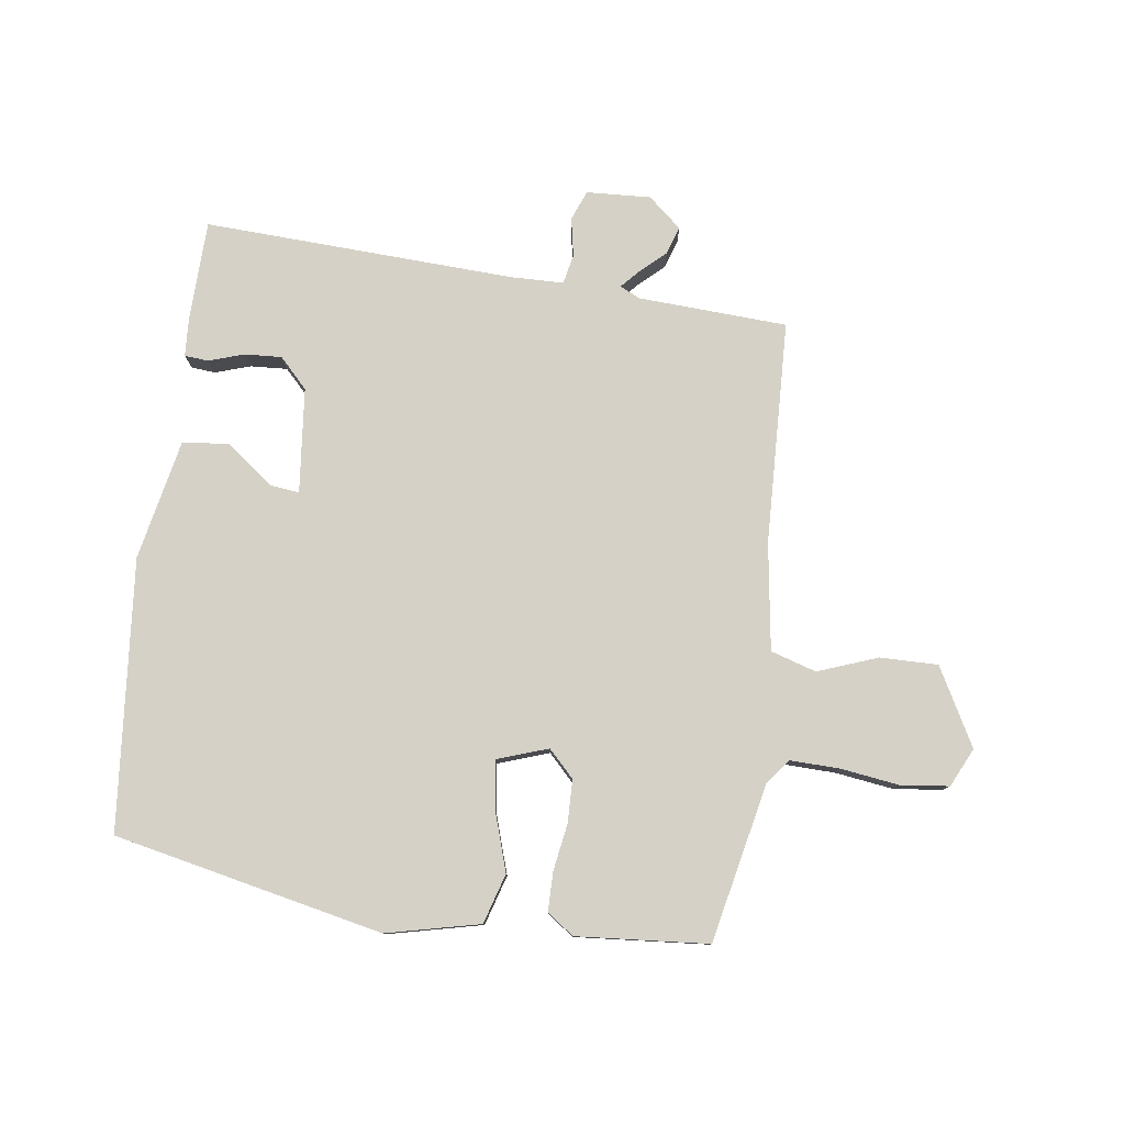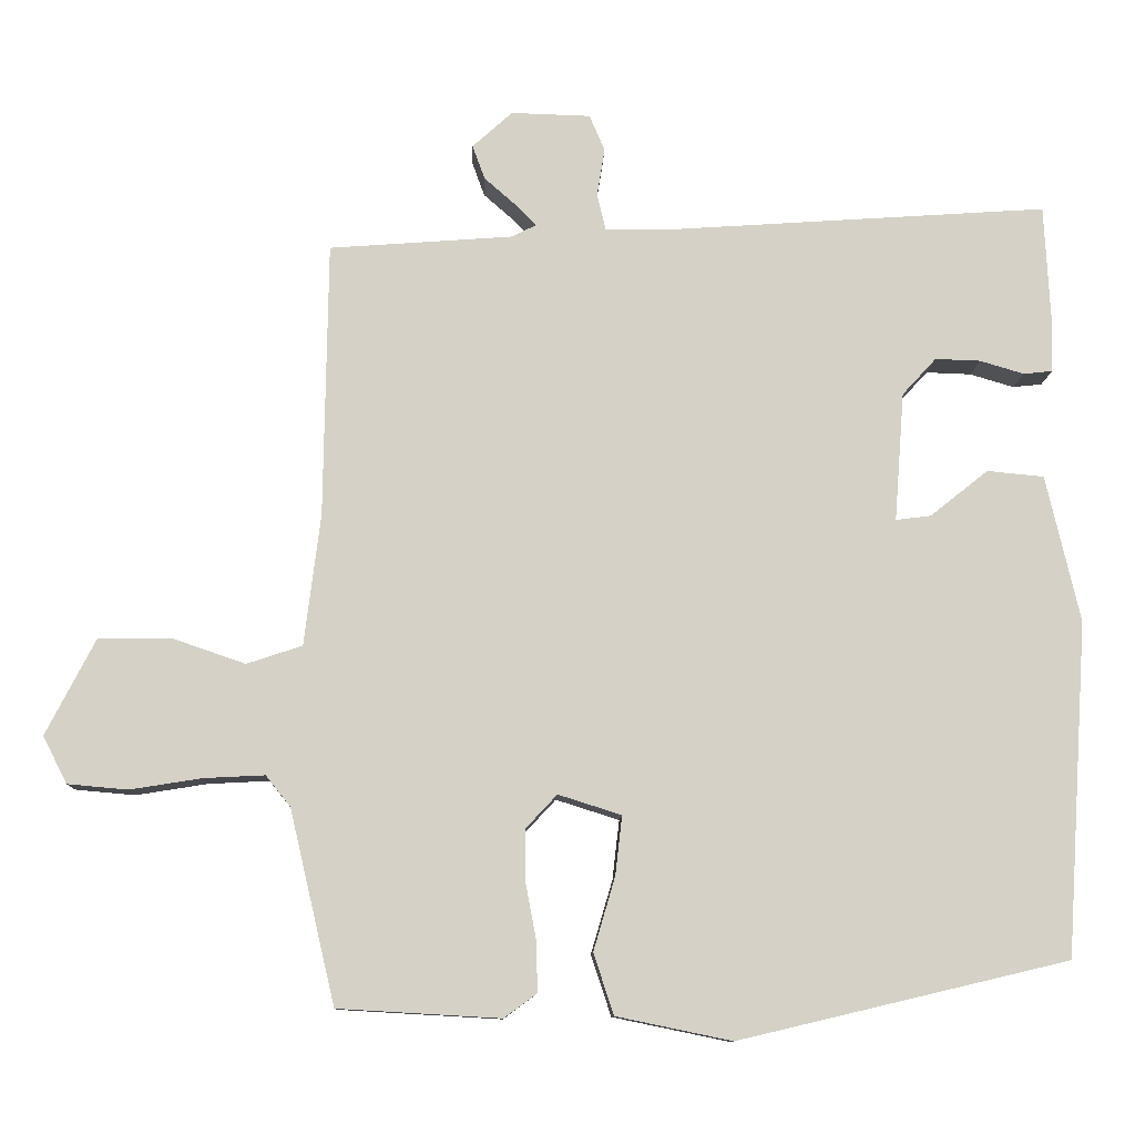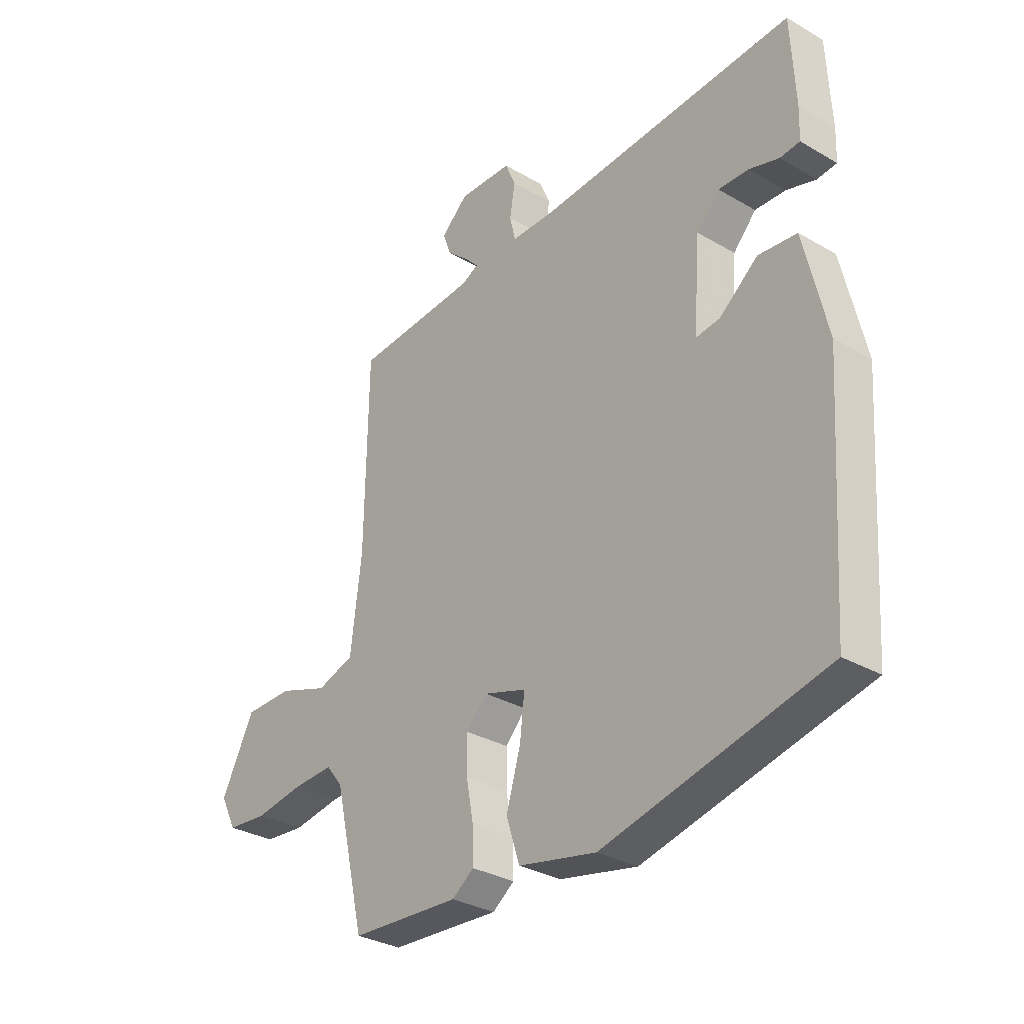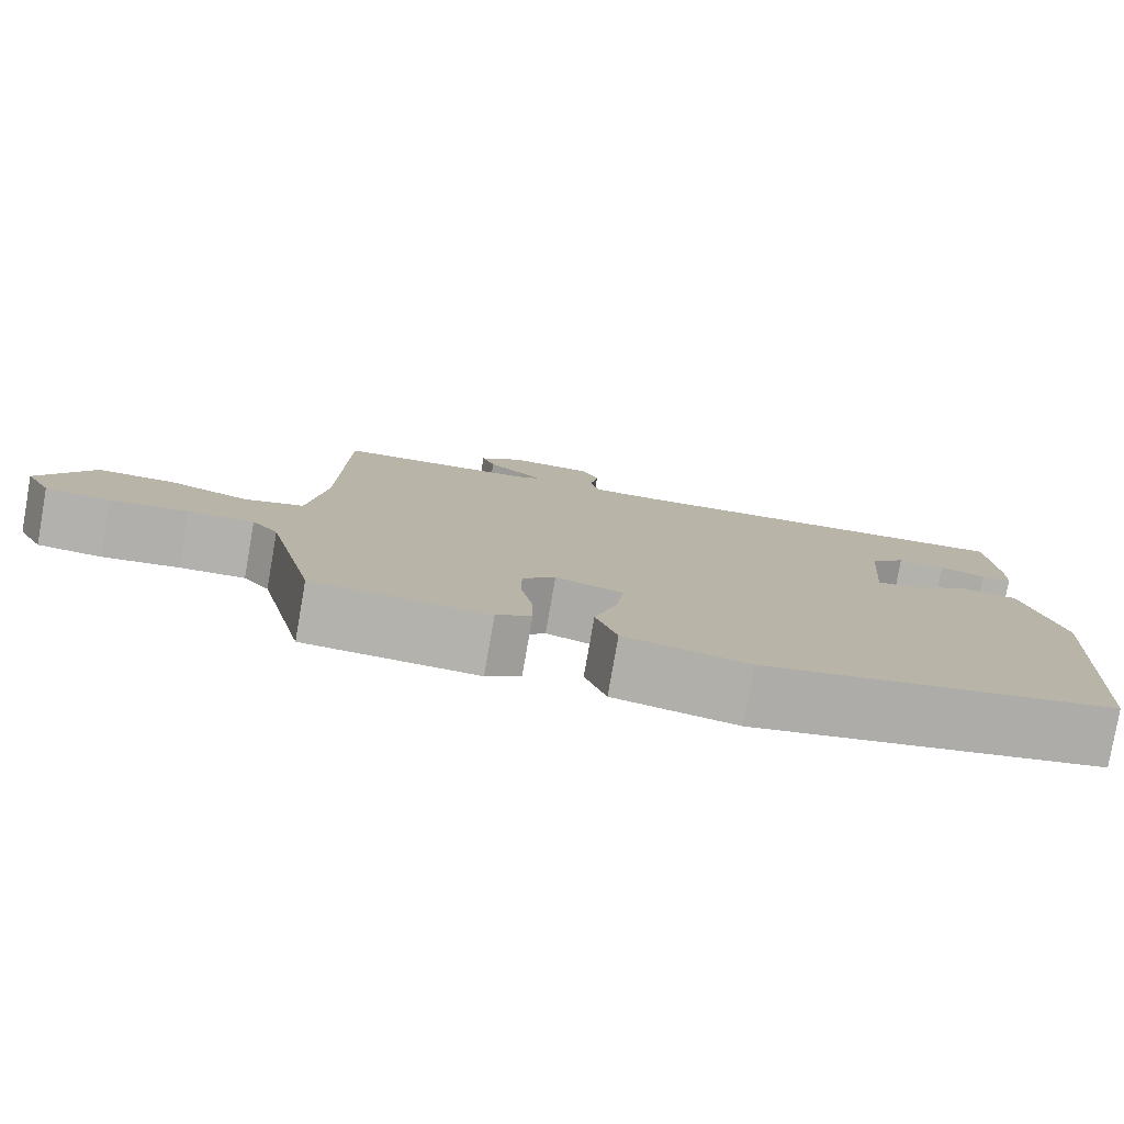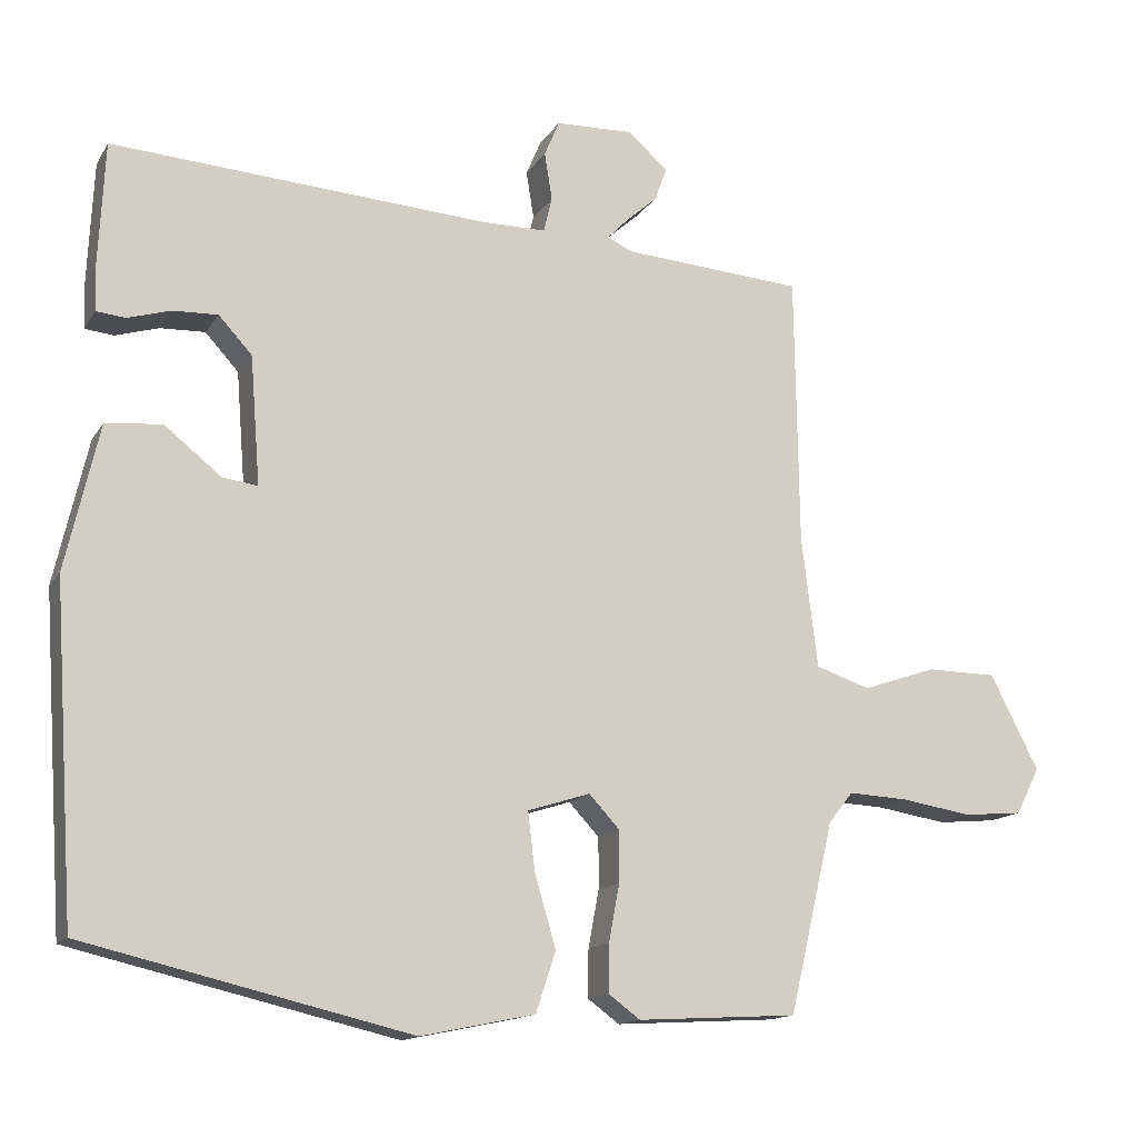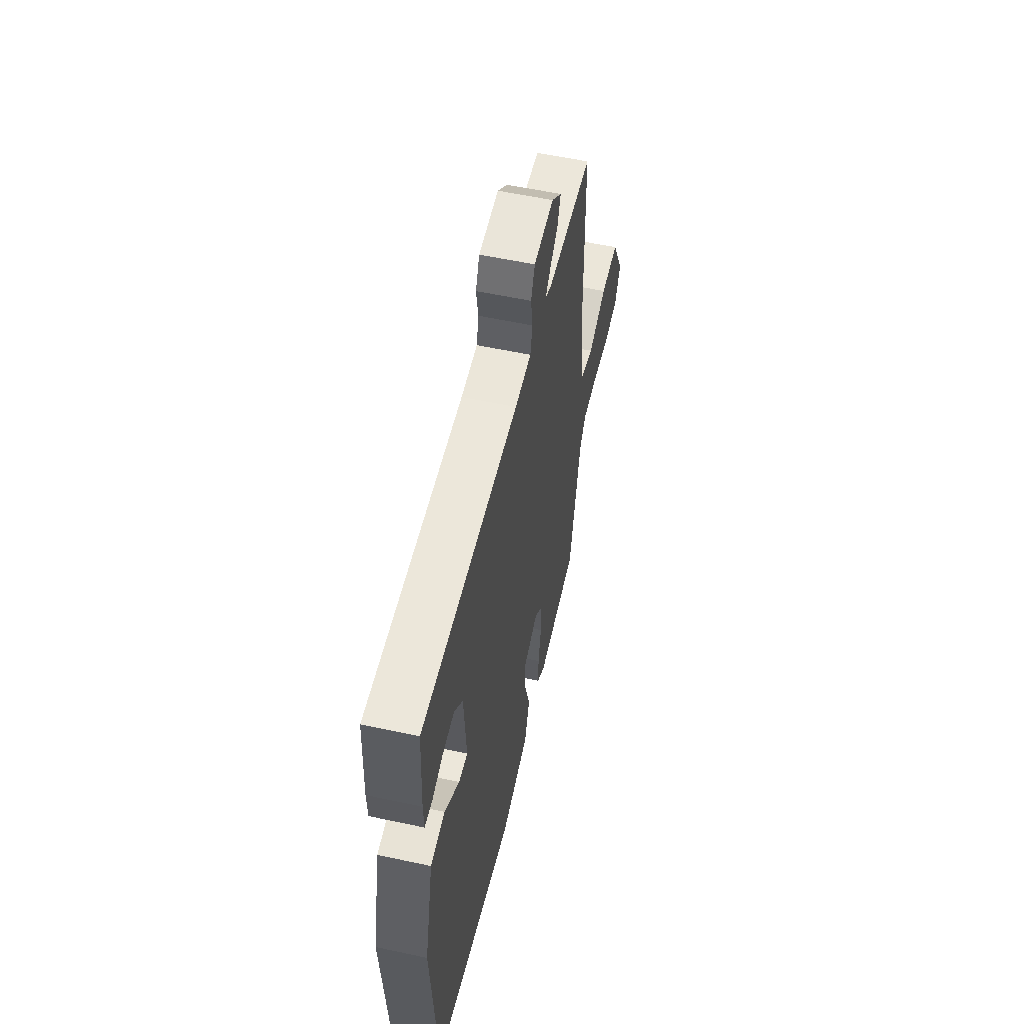
<metadata>
{"format":"obj","ext":"obj","renderer":"f3d","projection":"perspective","resolution":1024,"background":"white","views":[{"elev":79.4,"azim":-173.6,"up":"+Y"},{"elev":-10.5,"azim":-2.0,"up":"+Z"},{"elev":-31.3,"azim":50.3,"up":"+Z"},{"elev":-79.5,"azim":-9.9,"up":"+Z"},{"elev":-14.2,"azim":158.9,"up":"+Z"},{"elev":56.6,"azim":102.7,"up":"+Z"}]}
</metadata>
<code>
v -0.429 0.07 -0.496
v -0.488 0.07 -0.245
v -0.52 0.07 -0.205
v -0.599 0.07 -0.209
v -0.692 0.07 -0.224
v -0.77 0.07 -0.217
v -0.801 0.07 -0.156
v -0.737 0.07 -0.031
v -0.644 0.07 -0.03
v -0.548 0.07 -0.063
v -0.476 0.07 -0.039
v -0.455 0.07 0.132
v -0.45 0.07 0.489
v -0.212 0.07 0.507
v -0.18 0.07 0.523
v -0.206 0.07 0.55
v -0.248 0.07 0.587
v -0.264 0.07 0.631
v -0.212 0.07 0.678
v -0.109 0.07 0.675
v -0.089 0.07 0.628
v -0.099 0.07 0.566
v -0.088 0.07 0.519
v -0.004 0.07 0.519
v 0.493 0.07 0.553
v 0.501 0.07 0.391
v 0.499 0.07 0.331
v 0.461 0.07 0.327
v 0.404 0.07 0.344
v 0.345 0.07 0.346
v 0.301 0.07 0.298
v 0.288 0.07 0.13
v 0.334 0.07 0.136
v 0.409 0.07 0.196
v 0.483 0.07 0.189
v 0.527 0.07 -0.002
v 0.498 0.07 -0.435
v 0.07 0.07 -0.536
v -0.08 0.07 -0.505
v -0.106 0.07 -0.426
v -0.078 0.07 -0.331
v -0.069 0.07 -0.254
v -0.151 0.07 -0.228
v -0.191 0.07 -0.271
v -0.191 0.07 -0.339
v -0.177 0.07 -0.414
v -0.176 0.07 -0.477
v -0.218 0.07 -0.508
v -0.429 0 -0.496
v -0.488 0 -0.245
v -0.52 0 -0.205
v -0.599 0 -0.209
v -0.692 0 -0.224
v -0.77 0 -0.217
v -0.801 0 -0.156
v -0.737 0 -0.031
v -0.644 0 -0.03
v -0.548 0 -0.063
v -0.476 0 -0.039
v -0.455 0 0.132
v -0.45 0 0.489
v -0.212 0 0.507
v -0.18 0 0.523
v -0.206 0 0.55
v -0.248 0 0.587
v -0.264 0 0.631
v -0.212 0 0.678
v -0.109 0 0.675
v -0.089 0 0.628
v -0.099 0 0.566
v -0.088 0 0.519
v -0.004 0 0.519
v 0.493 0 0.553
v 0.501 0 0.391
v 0.499 0 0.331
v 0.461 0 0.327
v 0.404 0 0.344
v 0.345 0 0.346
v 0.301 0 0.298
v 0.288 0 0.13
v 0.334 0 0.136
v 0.409 0 0.196
v 0.483 0 0.189
v 0.527 0 -0.002
v 0.498 0 -0.435
v 0.07 0 -0.536
v -0.08 0 -0.505
v -0.106 0 -0.426
v -0.078 0 -0.331
v -0.069 0 -0.254
v -0.151 0 -0.228
v -0.191 0 -0.271
v -0.191 0 -0.339
v -0.177 0 -0.414
v -0.176 0 -0.477
v -0.218 0 -0.508
f 45 46 47 48
f 44 45 48 1
f 43 44 1 2
f 38 39 40 41
f 38 41 42
f 37 38 42
f 36 37 42
f 33 34 35 36
f 32 33 36 42
f 31 32 42 43
f 26 27 28 29
f 24 25 26 29
f 23 24 29 30
f 19 20 21 22
f 19 22 23
f 16 17 18 19
f 15 16 19 23
f 14 15 23 30
f 12 13 14 30
f 7 8 9 10
f 7 10 11
f 4 5 6 7
f 3 4 7 11
f 31 43 2 3
f 11 12 30 31
f 3 11 31
f 96 95 94 93
f 49 96 93 92
f 50 49 92 91
f 89 88 87 86
f 90 89 86
f 90 86 85
f 90 85 84
f 84 83 82 81
f 90 84 81 80
f 91 90 80 79
f 77 76 75 74
f 77 74 73 72
f 78 77 72 71
f 70 69 68 67
f 71 70 67
f 67 66 65 64
f 71 67 64 63
f 78 71 63 62
f 78 62 61 60
f 58 57 56 55
f 59 58 55
f 55 54 53 52
f 59 55 52 51
f 51 50 91 79
f 79 78 60 59
f 79 59 51
f 1 49 50 2
f 2 50 51 3
f 3 51 52 4
f 4 52 53 5
f 5 53 54 6
f 6 54 55 7
f 7 55 56 8
f 8 56 57 9
f 9 57 58 10
f 10 58 59 11
f 11 59 60 12
f 12 60 61 13
f 13 61 62 14
f 14 62 63 15
f 15 63 64 16
f 16 64 65 17
f 17 65 66 18
f 18 66 67 19
f 19 67 68 20
f 20 68 69 21
f 21 69 70 22
f 22 70 71 23
f 23 71 72 24
f 24 72 73 25
f 25 73 74 26
f 26 74 75 27
f 27 75 76 28
f 28 76 77 29
f 29 77 78 30
f 30 78 79 31
f 31 79 80 32
f 32 80 81 33
f 33 81 82 34
f 34 82 83 35
f 35 83 84 36
f 36 84 85 37
f 37 85 86 38
f 38 86 87 39
f 39 87 88 40
f 40 88 89 41
f 41 89 90 42
f 42 90 91 43
f 43 91 92 44
f 44 92 93 45
f 45 93 94 46
f 46 94 95 47
f 47 95 96 48
f 48 96 49 1

</code>
